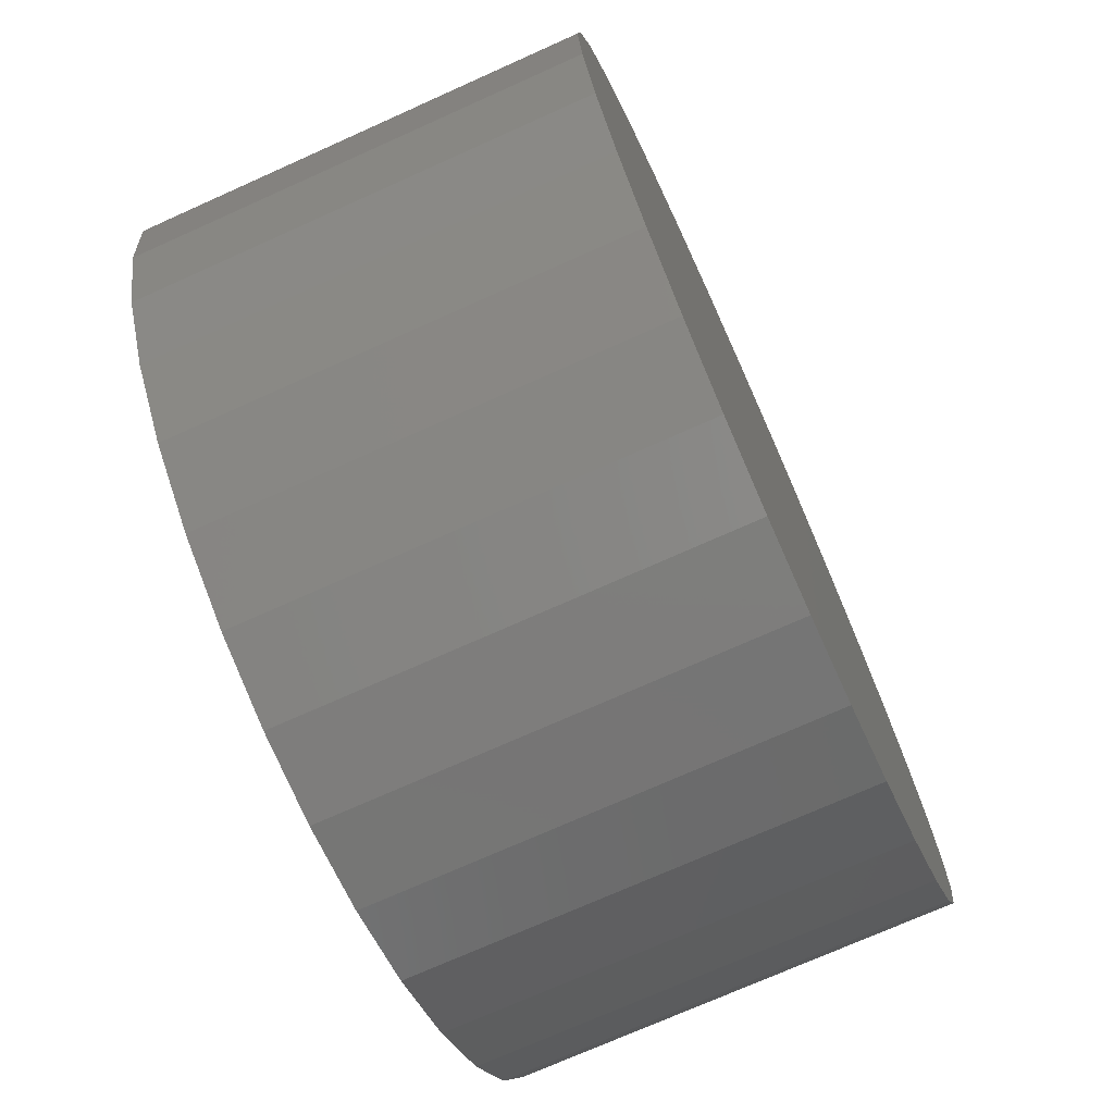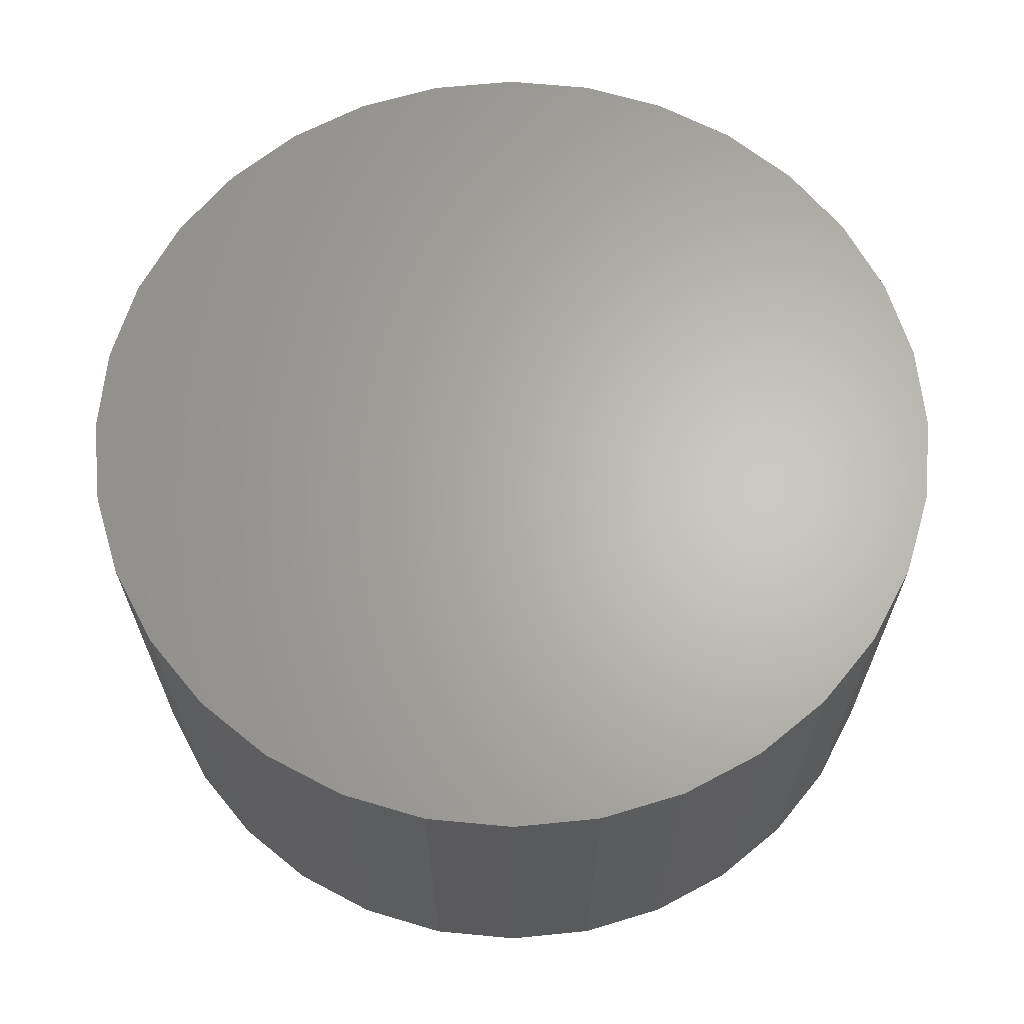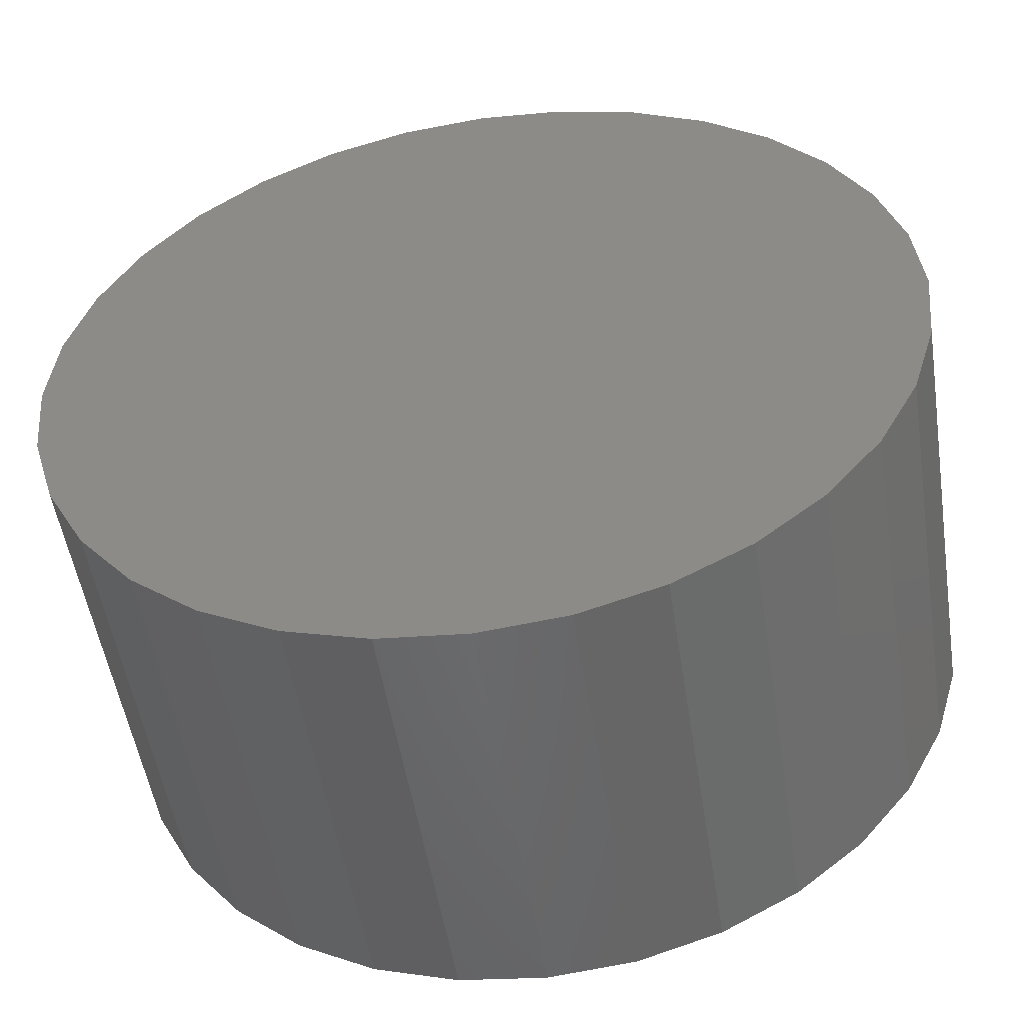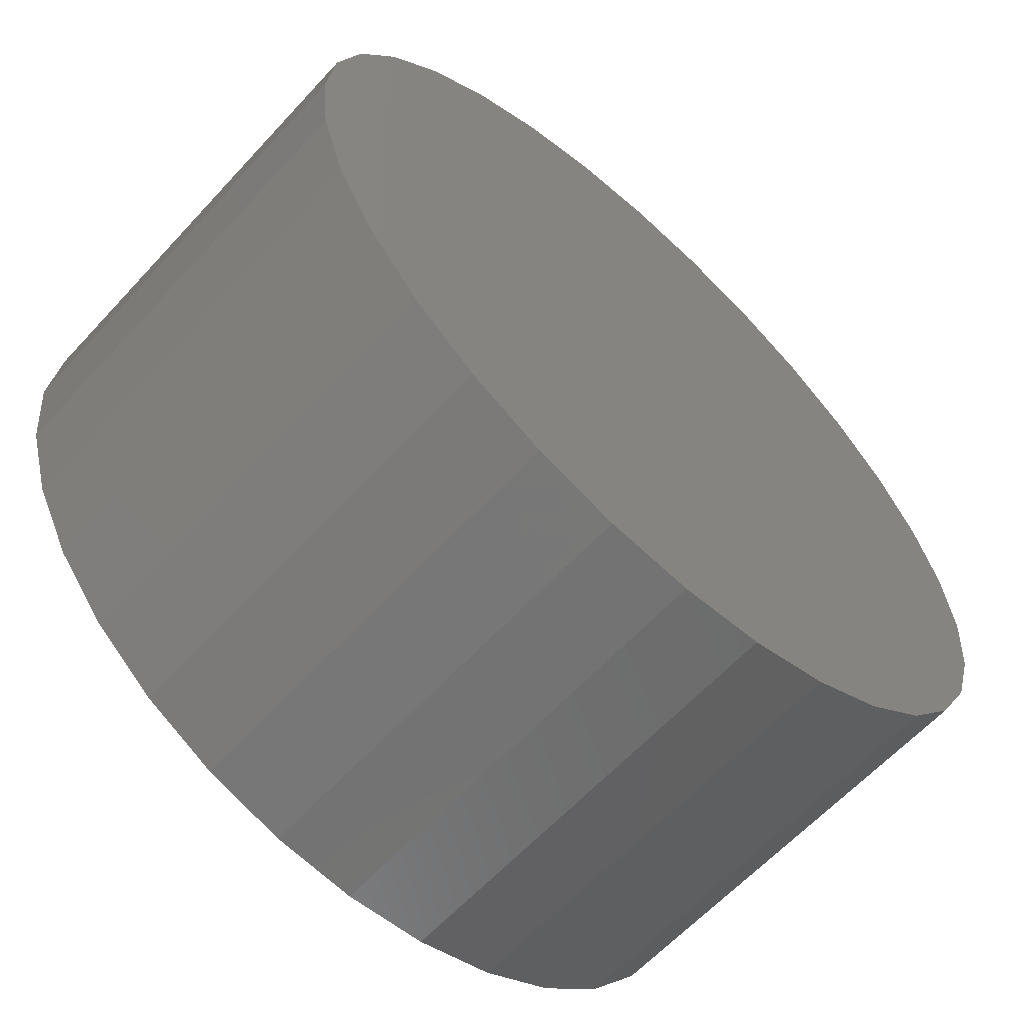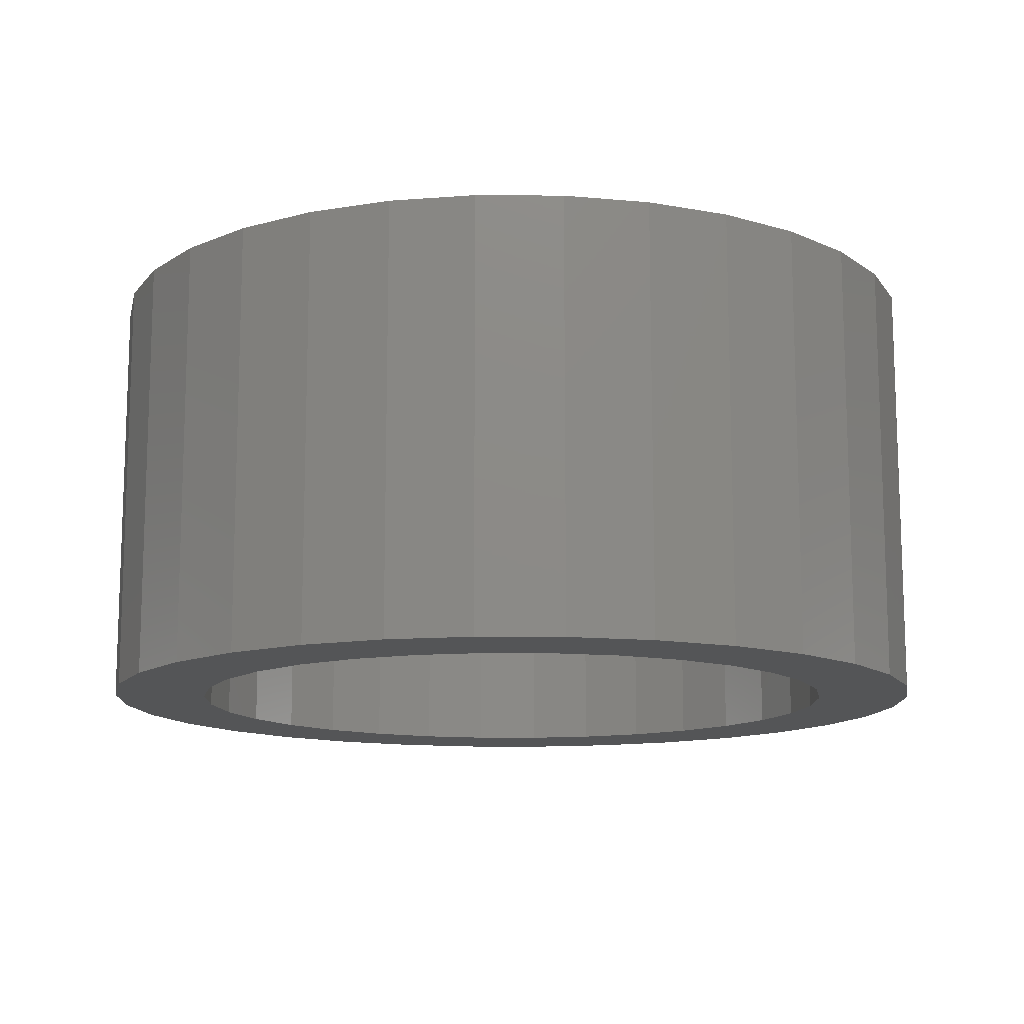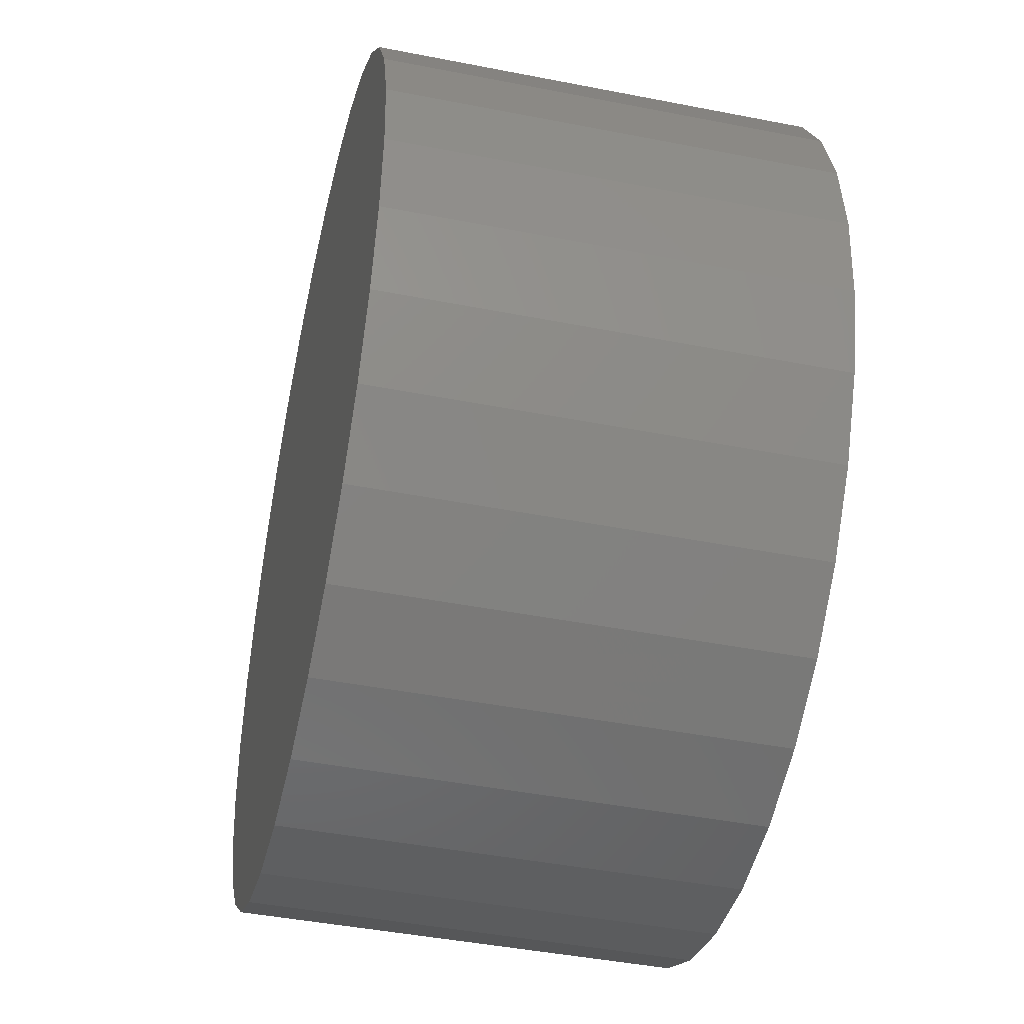
<metadata>
{"format":"stl","ext":"stl","renderer":"f3d","projection":"perspective","resolution":1024,"background":"white","views":[{"elev":-72.7,"azim":-65.8,"up":"+Y"},{"elev":65.0,"azim":33.6,"up":"+Z"},{"elev":-51.9,"azim":8.9,"up":"+Y"},{"elev":-62.0,"azim":-42.5,"up":"+Y"},{"elev":-12.7,"azim":38.4,"up":"+Z"},{"elev":-44.4,"azim":77.1,"up":"+Y"}]}
</metadata>
<code>
# stl→obj: 128 verts, 252 faces
v -0.002903 0.05428 0
v -0.04229 0.05018 0
v -0.03153 0.05901 0
v -0.01329 0.05113 0
v -0.02285 0.04602 0
v -0.05111 0.03943 0
v -0.03124 0.03914 0
v -0.03812 0.03075 0
v -0.05767 0.02716 0
v -0.04324 0.02118 0
v -0.06171 0.01385 0
v -0.04639 0.0108 0
v -0.06171 -0.01385 0
v -0.04639 -0.0108 0
v -0.04324 -0.02118 0
v -0.05767 -0.02716 0
v -0.03812 -0.03075 0
v -0.05111 -0.03943 0
v -0.03124 -0.03914 0
v -0.02285 -0.04602 0
v -0.04229 -0.05018 0
v -0.01329 -0.05113 0
v 0.02907 0.05113 0
v 0.01869 0.05428 0
v 0.04732 0.05901 0
v 0.05808 0.05018 0
v 0.03864 0.04602 0
v 0.04703 0.03914 0
v 0.0669 0.03943 0
v 0.05391 0.03075 0
v 0.07346 0.02716 0
v 0.05903 0.02118 0
v 0.0775 0.01385 0
v 0.06218 0.0108 0
v 0.06324 0 0
v 0.05903 -0.02118 0
v 0.06218 -0.0108 0
v 0.0775 -0.01385 0
v 0.07346 -0.02716 0
v 0.05391 -0.03075 0
v 0.0669 -0.03943 0
v 0.04703 -0.03914 0
v 0.03864 -0.04602 0
v 0.05808 -0.05018 0
v 0.02907 -0.05113 0
v 0.01869 -0.05428 0
v 0.04732 -0.05901 0
v -0.06308 -2.283e-17 0
v -0.04745 6.778e-18 0
v 0.07887 4.565e-17 0
v -0.03153 -0.05901 0
v -0.002903 -0.05428 0
v 0.007895 -0.05535 0
v -0.01926 -0.06557 0
v 0.007895 0.05535 0
v -0.01926 0.06557 0
v -0.005951 0.06961 0
v 0.007895 0.07097 0
v 0.02174 0.06961 0
v 0.03505 0.06557 0
v 0.03505 -0.06557 0
v 0.02174 -0.06961 0
v 0.007895 -0.07097 0
v -0.005951 -0.06961 0
v 0.01869 -0.05428 0.05469
v 0.02907 -0.05113 0.05469
v 0.03864 -0.04602 0.05469
v 0.04703 -0.03914 0.05469
v 0.05391 -0.03075 0.05469
v 0.05903 -0.02118 0.05469
v 0.06218 -0.0108 0.05469
v 0.06324 0 0.05469
v 0.007895 -0.05535 0.05469
v -0.002903 -0.05428 0.05469
v -0.01329 -0.05113 0.05469
v -0.02285 -0.04602 0.05469
v -0.03124 -0.03914 0.05469
v -0.03812 -0.03075 0.05469
v -0.04324 -0.02118 0.05469
v -0.04639 -0.0108 0.05469
v -0.04745 6.778e-18 0.05469
v -0.002903 0.05428 0.05469
v -0.01329 0.05113 0.05469
v -0.02285 0.04602 0.05469
v -0.03124 0.03914 0.05469
v -0.03812 0.03075 0.05469
v -0.04324 0.02118 0.05469
v -0.04639 0.0108 0.05469
v 0.007895 0.05535 0.05469
v 0.01869 0.05428 0.05469
v 0.02907 0.05113 0.05469
v 0.03864 0.04602 0.05469
v 0.04703 0.03914 0.05469
v 0.05391 0.03075 0.05469
v 0.05903 0.02118 0.05469
v 0.06218 0.0108 0.05469
v 0.07887 0 0.07031
v 0.0775 -0.01385 0.07031
v 0.07346 -0.02716 0.07031
v 0.0669 -0.03943 0.07031
v 0.05808 -0.05018 0.07031
v 0.04732 -0.05901 0.07031
v 0.03505 -0.06557 0.07031
v 0.02174 -0.06961 0.07031
v 0.007895 -0.07097 0.07031
v -0.005951 -0.06961 0.07031
v -0.01926 -0.06557 0.07031
v -0.03153 -0.05901 0.07031
v -0.04229 -0.05018 0.07031
v -0.05111 -0.03943 0.07031
v -0.05767 -0.02716 0.07031
v -0.06171 -0.01385 0.07031
v -0.06308 -2.283e-17 0.07031
v -0.06171 0.01385 0.07031
v -0.05767 0.02716 0.07031
v -0.05111 0.03943 0.07031
v -0.04229 0.05018 0.07031
v -0.03153 0.05901 0.07031
v -0.01926 0.06557 0.07031
v -0.005951 0.06961 0.07031
v 0.007895 0.07097 0.07031
v 0.02174 0.06961 0.07031
v 0.03505 0.06557 0.07031
v 0.04732 0.05901 0.07031
v 0.05808 0.05018 0.07031
v 0.0669 0.03943 0.07031
v 0.07346 0.02716 0.07031
v 0.0775 0.01385 0.07031
f 1 2 3
f 4 2 1
f 2 4 5
f 5 6 2
f 7 6 5
f 6 7 8
f 8 9 6
f 9 8 10
f 10 11 9
f 12 11 10
f 13 14 15
f 15 16 13
f 17 16 15
f 18 16 17
f 19 18 17
f 18 19 20
f 20 21 18
f 22 21 20
f 23 24 25
f 26 23 25
f 27 23 26
f 28 27 26
f 29 28 26
f 30 28 29
f 31 30 29
f 32 30 31
f 33 32 31
f 33 34 32
f 34 33 35
f 36 37 38
f 39 36 38
f 39 40 36
f 40 39 41
f 42 40 41
f 43 42 41
f 44 43 41
f 45 43 44
f 46 45 44
f 47 46 44
f 48 11 12
f 48 12 49
f 48 49 14
f 48 14 13
f 50 38 37
f 50 37 35
f 50 35 33
f 51 21 22
f 51 22 52
f 51 52 53
f 51 53 54
f 55 1 3
f 55 3 56
f 55 56 57
f 55 57 58
f 55 58 59
f 55 59 60
f 55 60 25
f 55 25 24
f 53 46 47
f 53 47 61
f 53 61 62
f 53 62 63
f 53 63 64
f 53 64 54
f 53 65 46
f 46 65 66
f 46 66 45
f 45 66 67
f 45 67 43
f 43 67 68
f 43 68 42
f 42 68 69
f 42 69 40
f 40 69 70
f 40 70 36
f 36 70 71
f 36 71 37
f 37 71 72
f 37 72 35
f 65 53 73
f 73 53 52
f 73 52 74
f 74 52 22
f 74 22 75
f 75 22 20
f 75 20 76
f 76 20 19
f 76 19 77
f 77 19 17
f 77 17 78
f 78 17 15
f 78 15 79
f 79 15 14
f 79 14 80
f 80 14 49
f 80 49 81
f 55 82 1
f 1 82 83
f 1 83 4
f 4 83 84
f 4 84 5
f 5 84 85
f 5 85 7
f 7 85 86
f 7 86 8
f 8 86 87
f 8 87 10
f 10 87 88
f 10 88 12
f 12 88 81
f 12 81 49
f 82 55 89
f 89 55 24
f 89 24 90
f 90 24 23
f 90 23 91
f 91 23 27
f 91 27 92
f 92 27 28
f 92 28 93
f 93 28 30
f 93 30 94
f 94 30 32
f 94 32 95
f 95 32 34
f 95 34 96
f 96 34 35
f 96 35 72
f 50 97 38
f 38 97 98
f 38 98 39
f 39 98 99
f 39 99 41
f 41 99 100
f 41 100 44
f 44 100 101
f 44 101 47
f 47 101 102
f 47 102 61
f 61 102 103
f 61 103 62
f 62 103 104
f 62 104 63
f 63 104 105
f 63 105 64
f 64 105 106
f 64 106 54
f 54 106 107
f 54 107 51
f 51 107 108
f 51 108 21
f 21 108 109
f 21 109 18
f 18 109 110
f 18 110 16
f 16 110 111
f 16 111 13
f 13 111 112
f 13 112 48
f 48 112 113
f 48 113 11
f 11 113 114
f 11 114 9
f 9 114 115
f 9 115 6
f 6 115 116
f 6 116 2
f 2 116 117
f 2 117 3
f 3 117 118
f 3 118 56
f 56 118 119
f 56 119 57
f 57 119 120
f 57 120 58
f 58 120 121
f 58 121 59
f 59 121 122
f 59 122 60
f 60 122 123
f 60 123 25
f 25 123 124
f 25 124 26
f 26 124 125
f 26 125 29
f 29 125 126
f 29 126 31
f 31 126 127
f 31 127 33
f 33 127 128
f 33 128 50
f 50 128 97
f 120 122 121
f 122 120 119
f 122 119 123
f 123 119 118
f 123 118 124
f 124 118 117
f 124 117 125
f 125 117 116
f 125 116 126
f 100 109 101
f 101 109 108
f 101 108 102
f 102 108 107
f 102 107 103
f 103 107 106
f 103 106 104
f 104 106 105
f 126 116 127
f 127 116 115
f 127 115 128
f 128 115 114
f 128 114 97
f 97 114 113
f 97 113 98
f 98 113 112
f 98 112 99
f 99 112 111
f 99 111 100
f 100 111 110
f 100 110 109
f 89 90 82
f 83 82 90
f 91 83 90
f 84 83 91
f 92 84 91
f 85 84 92
f 93 85 92
f 86 85 93
f 94 86 93
f 87 86 94
f 95 87 94
f 69 78 70
f 77 78 69
f 68 77 69
f 76 77 68
f 67 76 68
f 75 76 67
f 66 75 67
f 74 75 66
f 65 74 66
f 73 74 65
f 78 79 70
f 70 79 80
f 70 80 71
f 71 80 81
f 71 81 72
f 72 81 88
f 72 88 96
f 96 88 87
f 96 87 95

</code>
